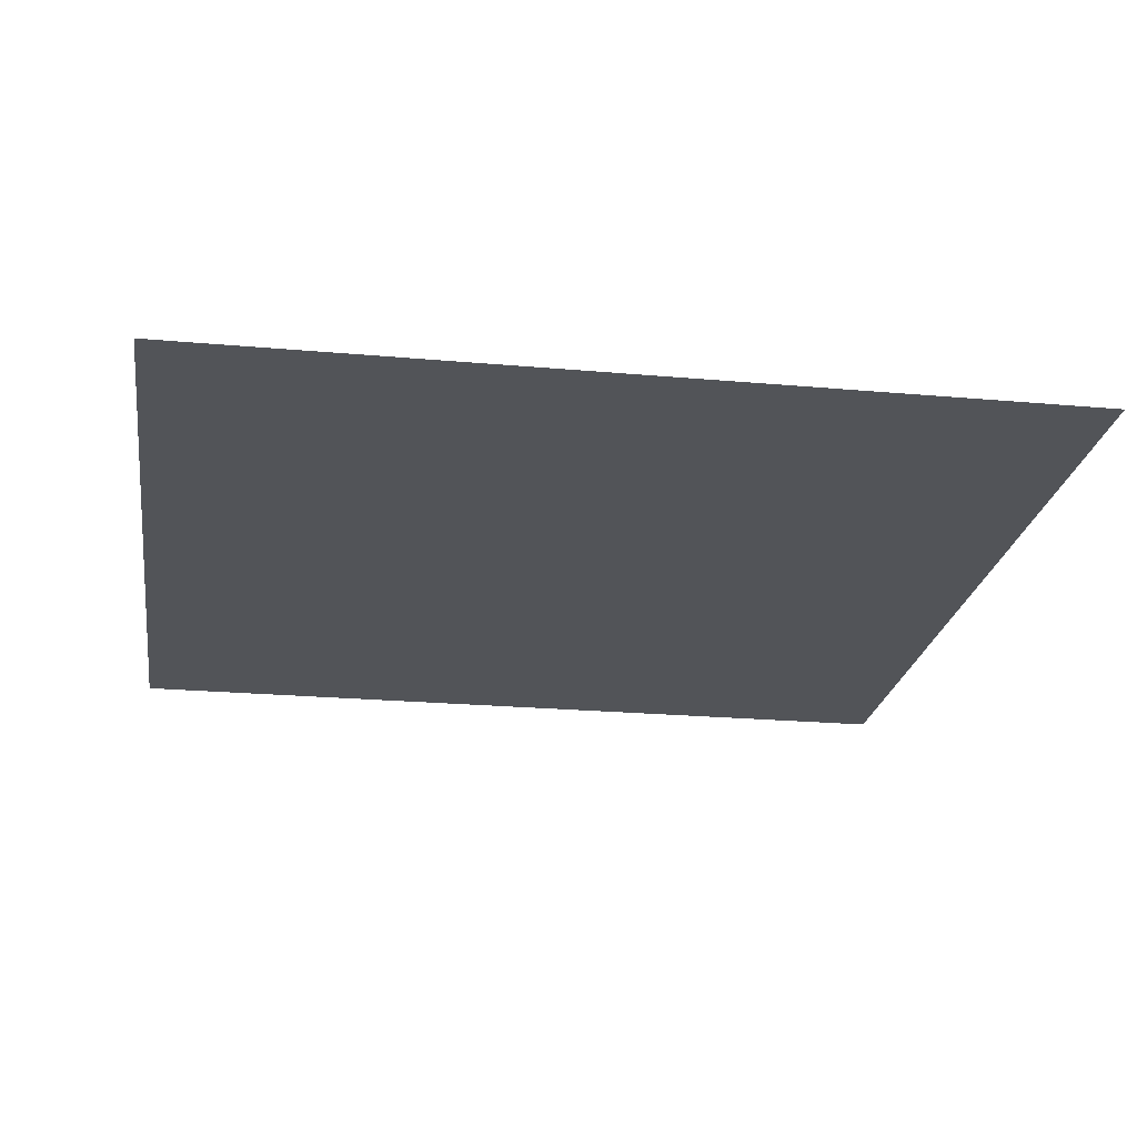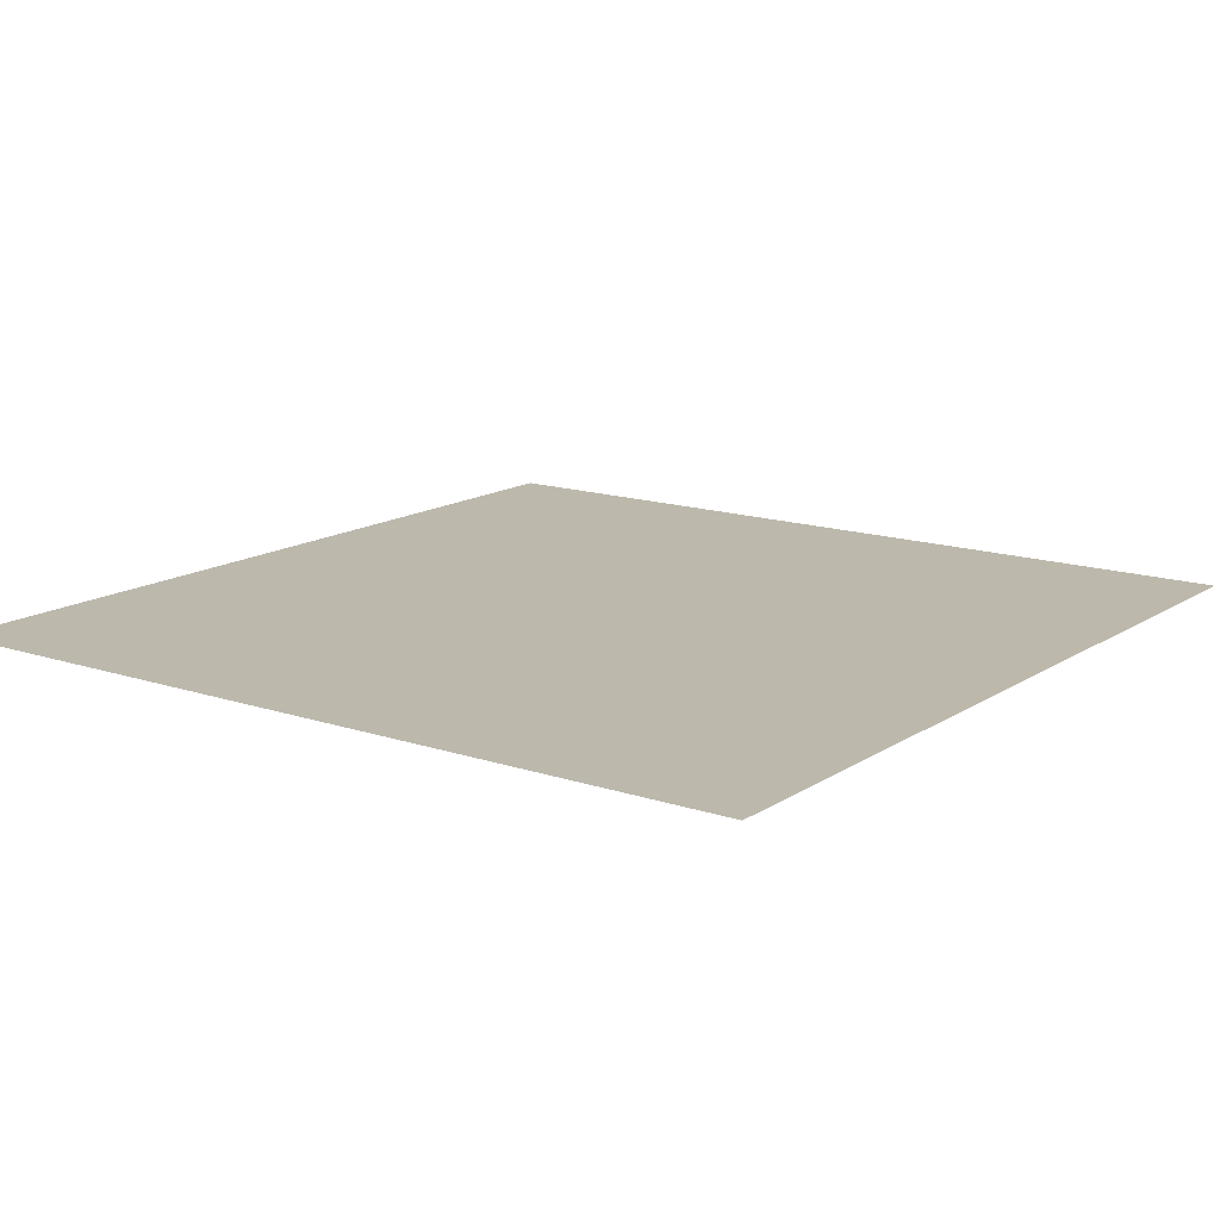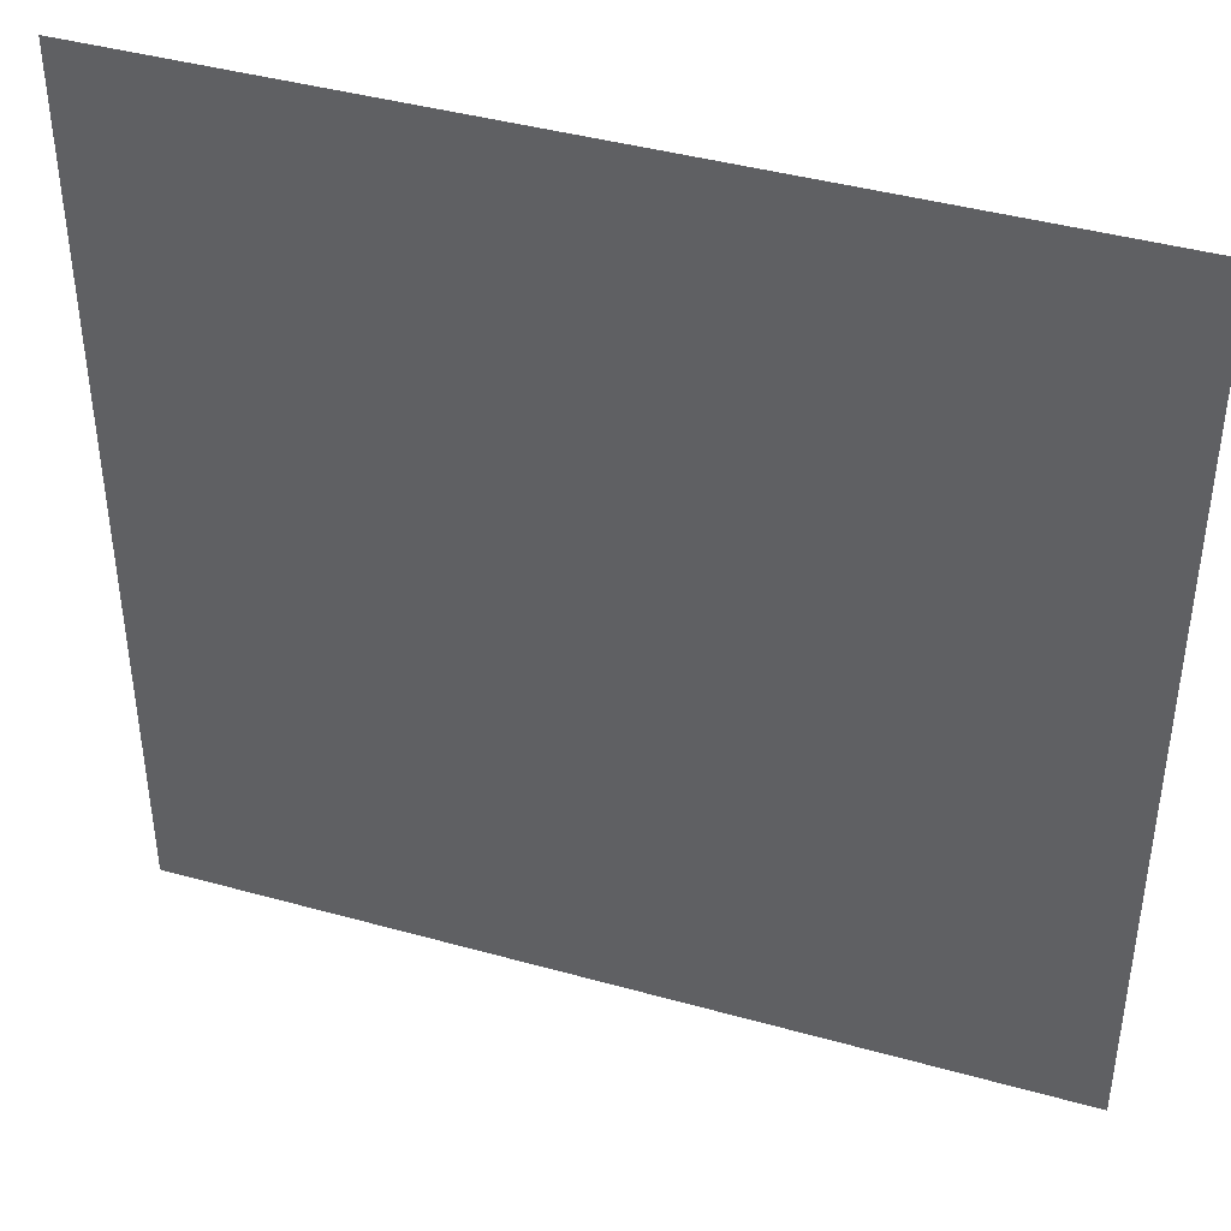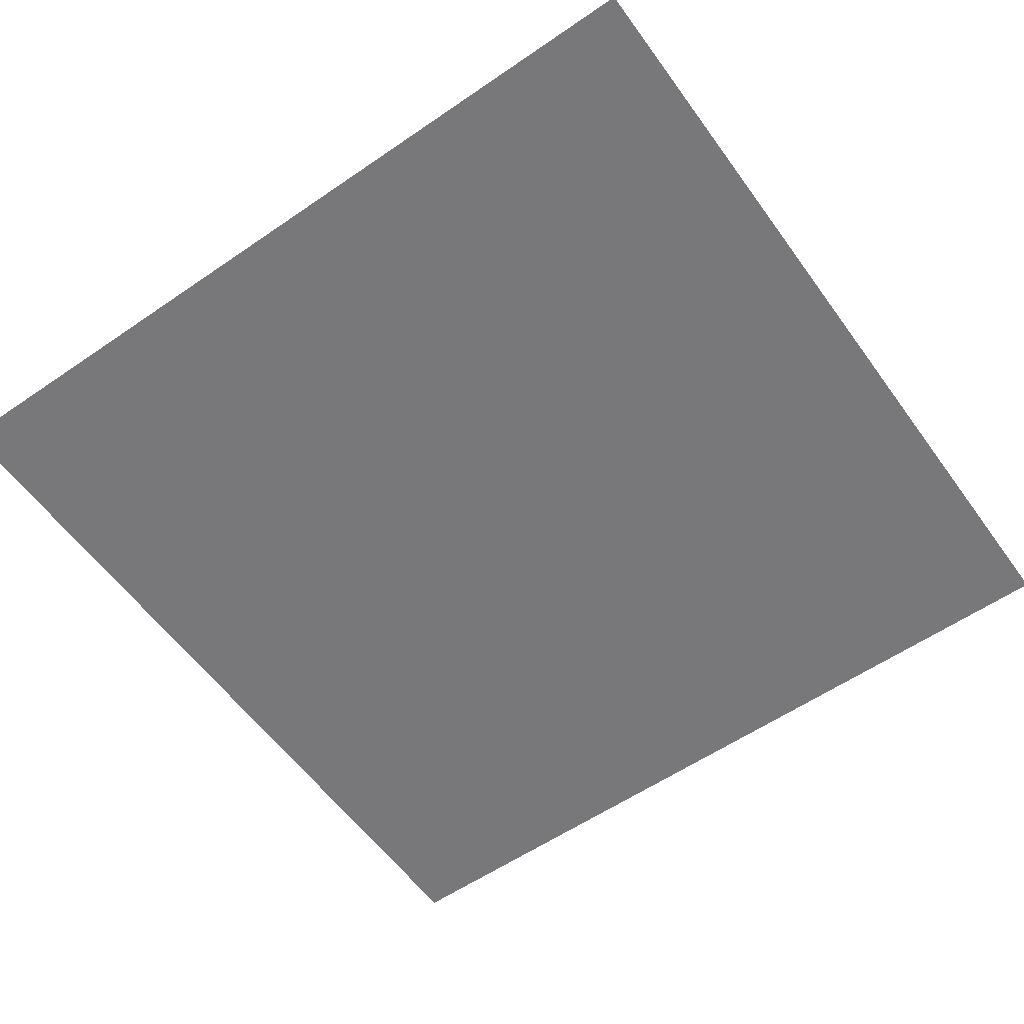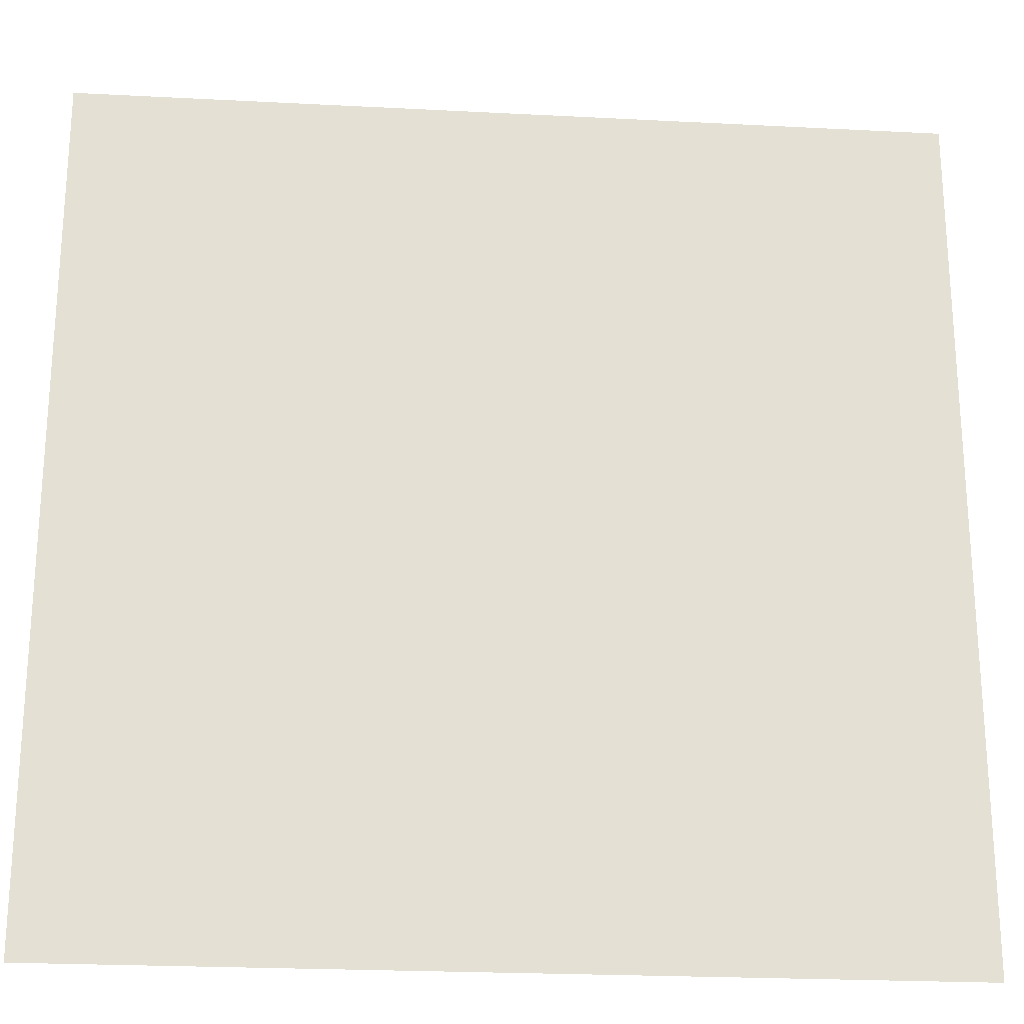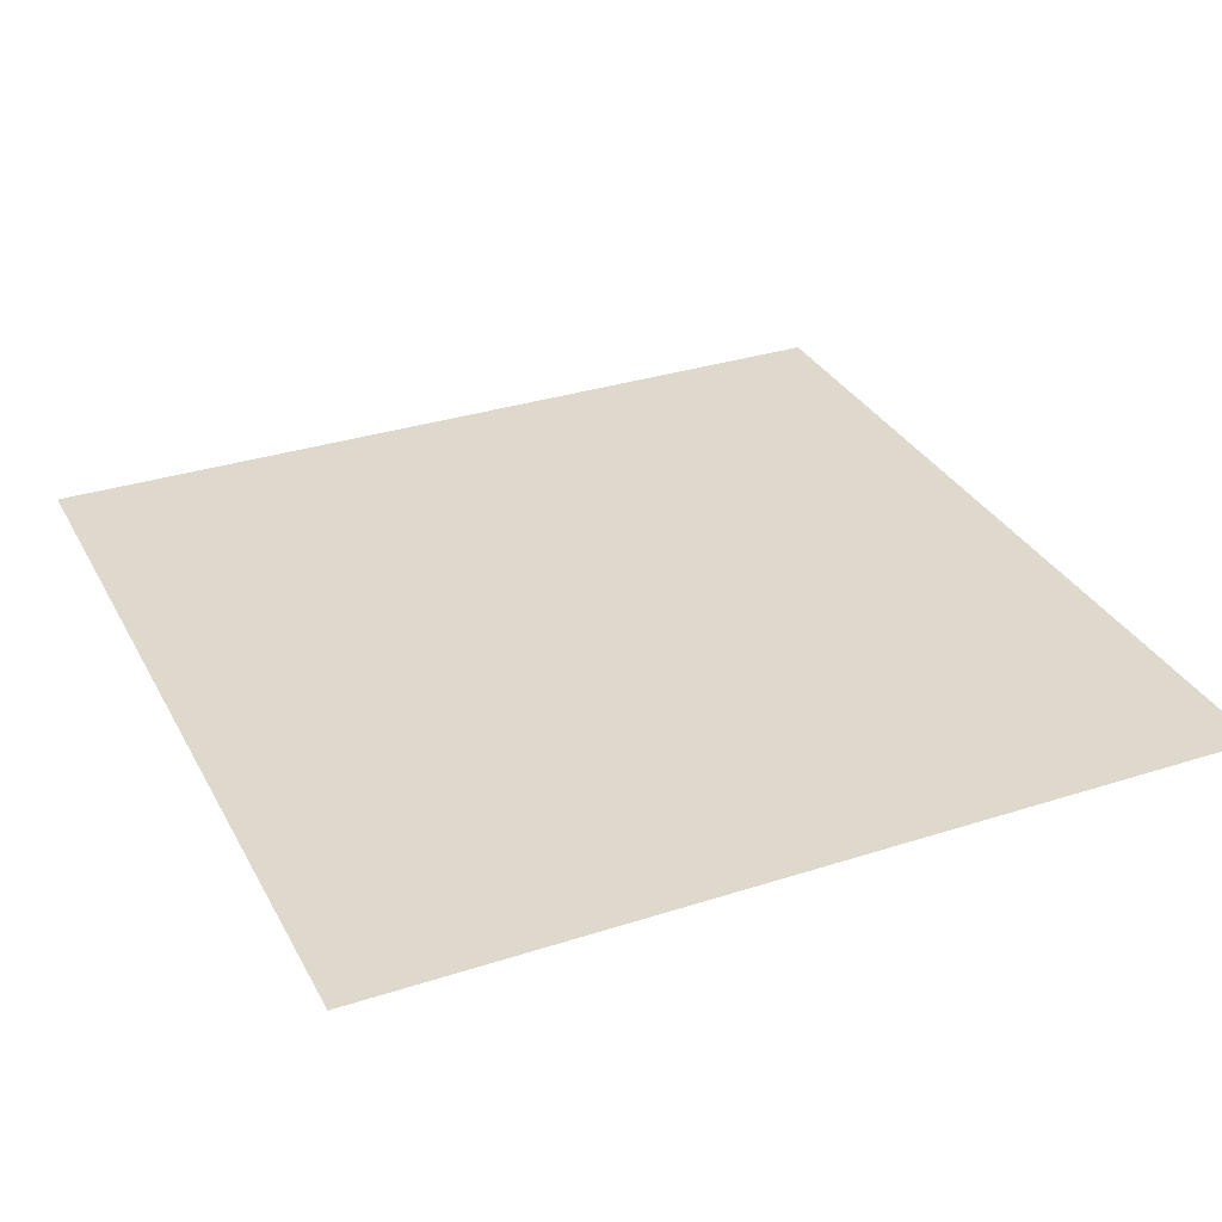
<metadata>
{"format":"obj","ext":"obj","renderer":"f3d","projection":"perspective","resolution":1024,"background":"white","views":[{"elev":-22.9,"azim":-98.7,"up":"+Z"},{"elev":14.6,"azim":-144.0,"up":"+Z"},{"elev":42.1,"azim":-161.5,"up":"+Y"},{"elev":-57.5,"azim":125.5,"up":"+Z"},{"elev":-23.4,"azim":175.0,"up":"+Y"},{"elev":32.2,"azim":155.7,"up":"+Z"}]}
</metadata>
<code>
g 007
v -0.5 -0.5 3.062e-17
v 0.5 -0.5 3.062e-17
v -0.5 0.5 -3.062e-17
v 0.5 0.5 -3.062e-17
f 2 4 1
f 3 1 4

</code>
